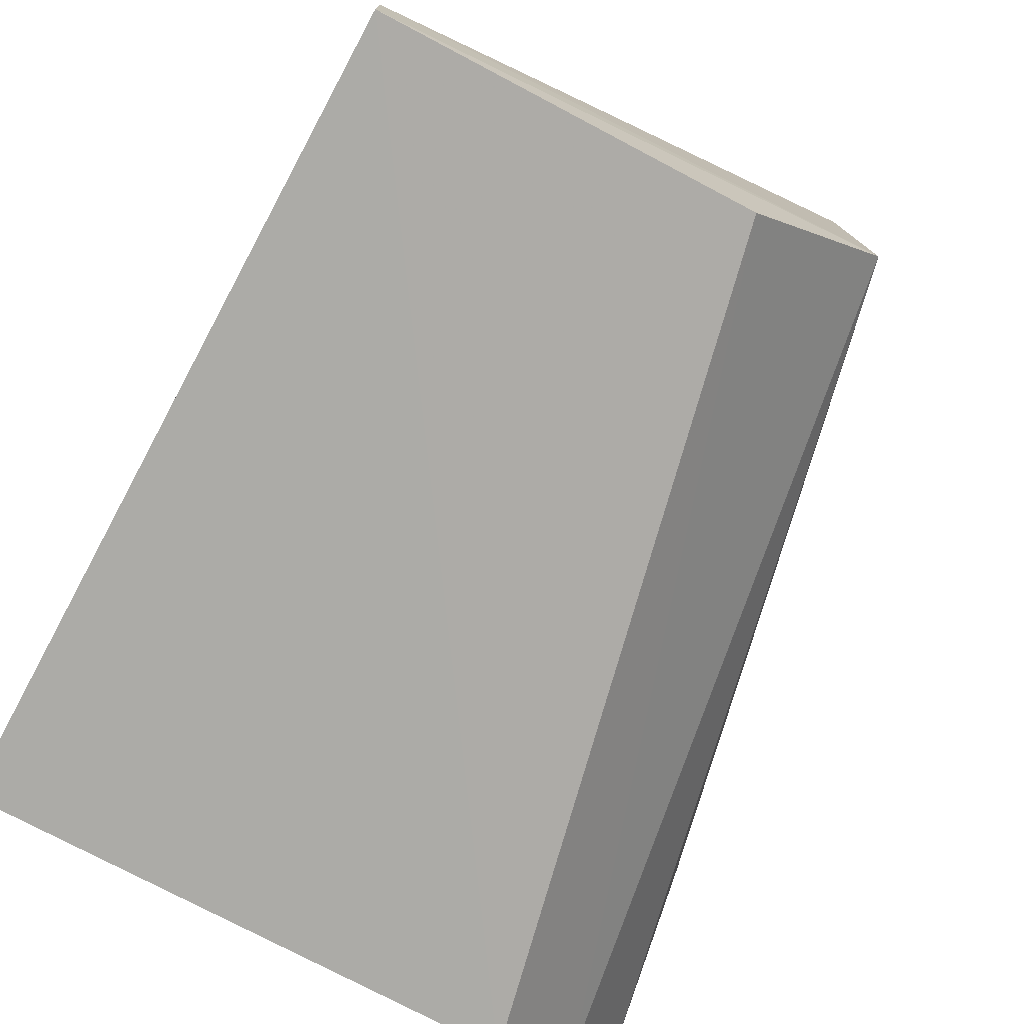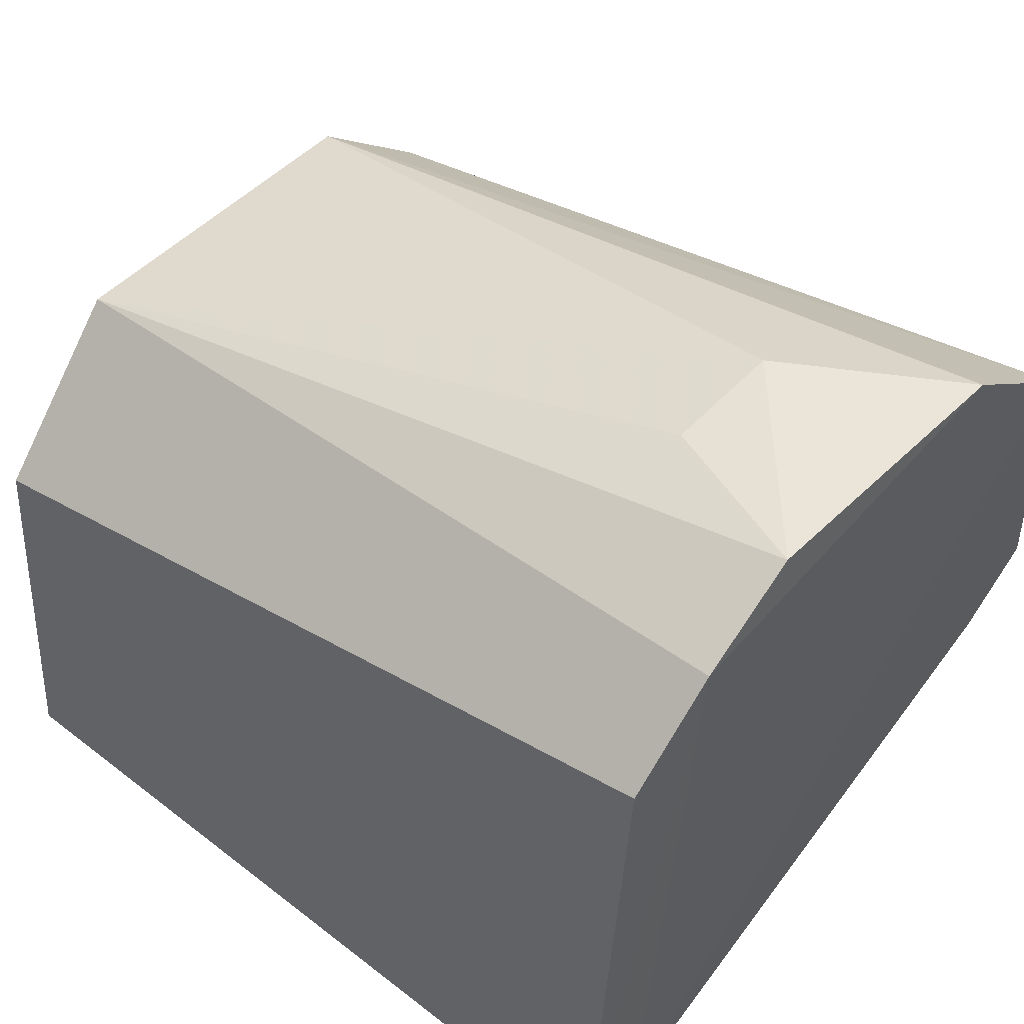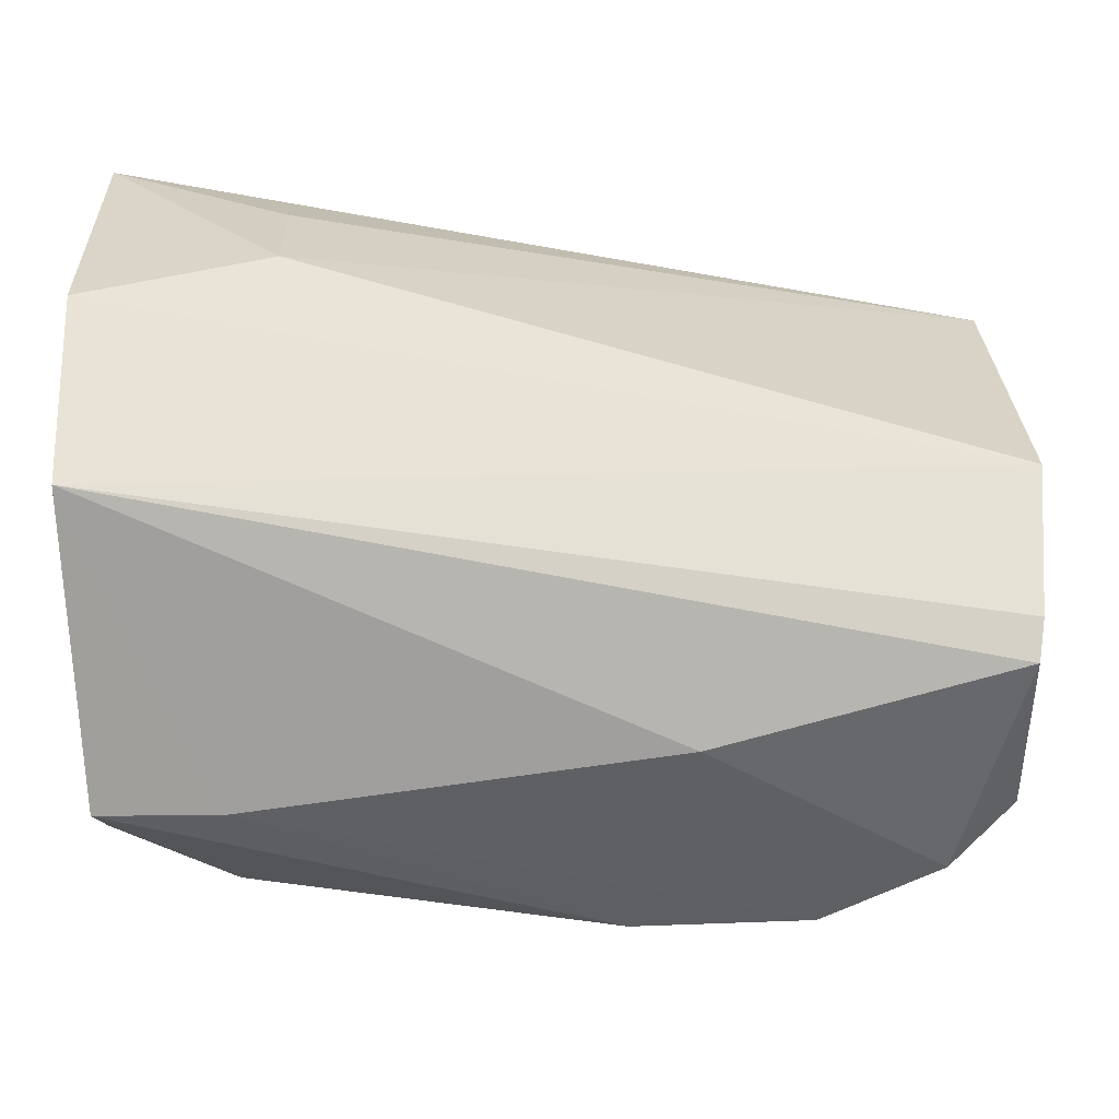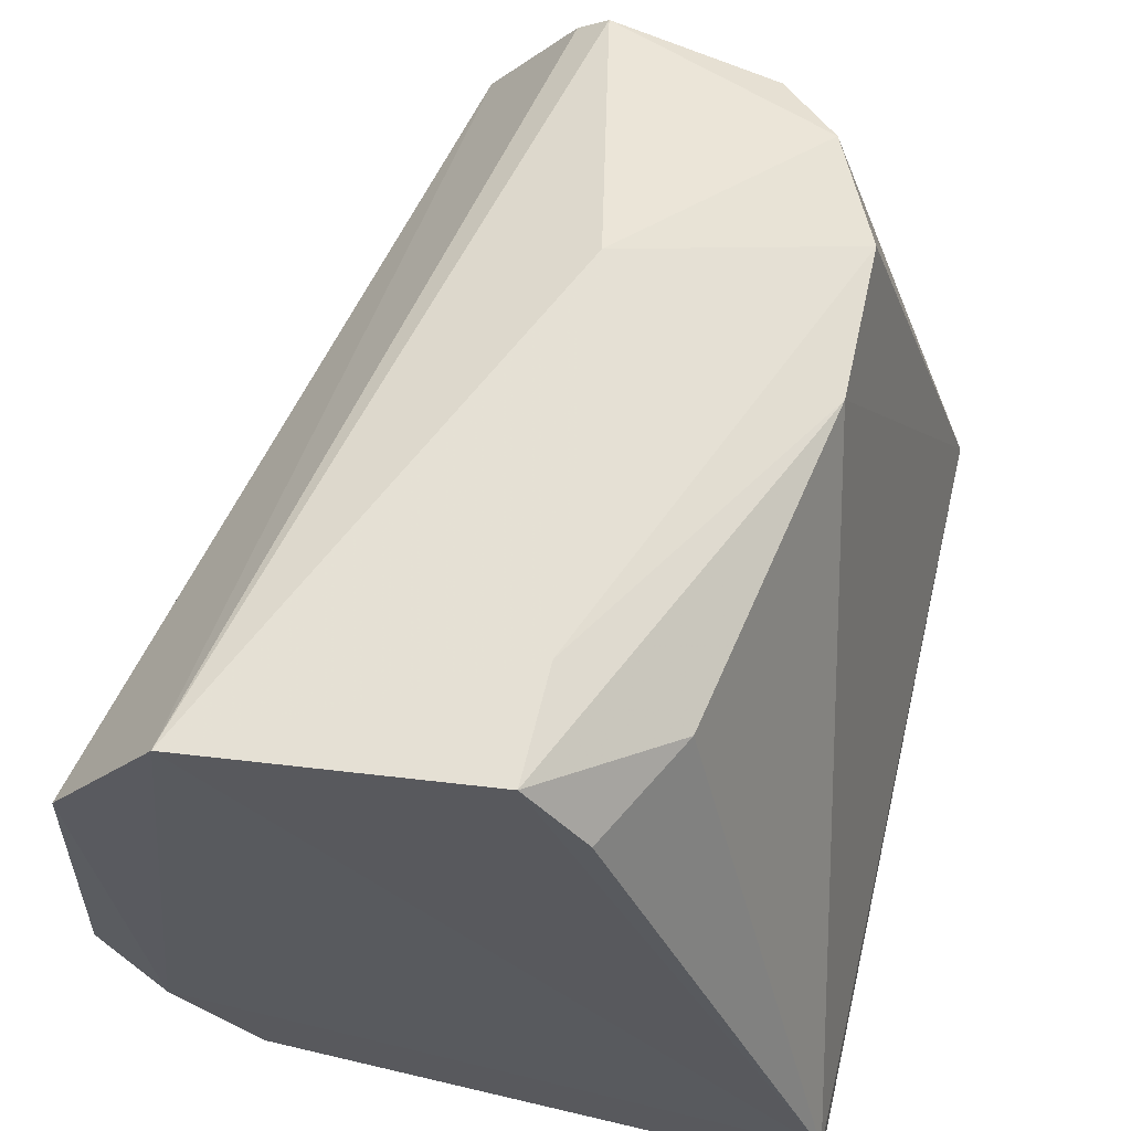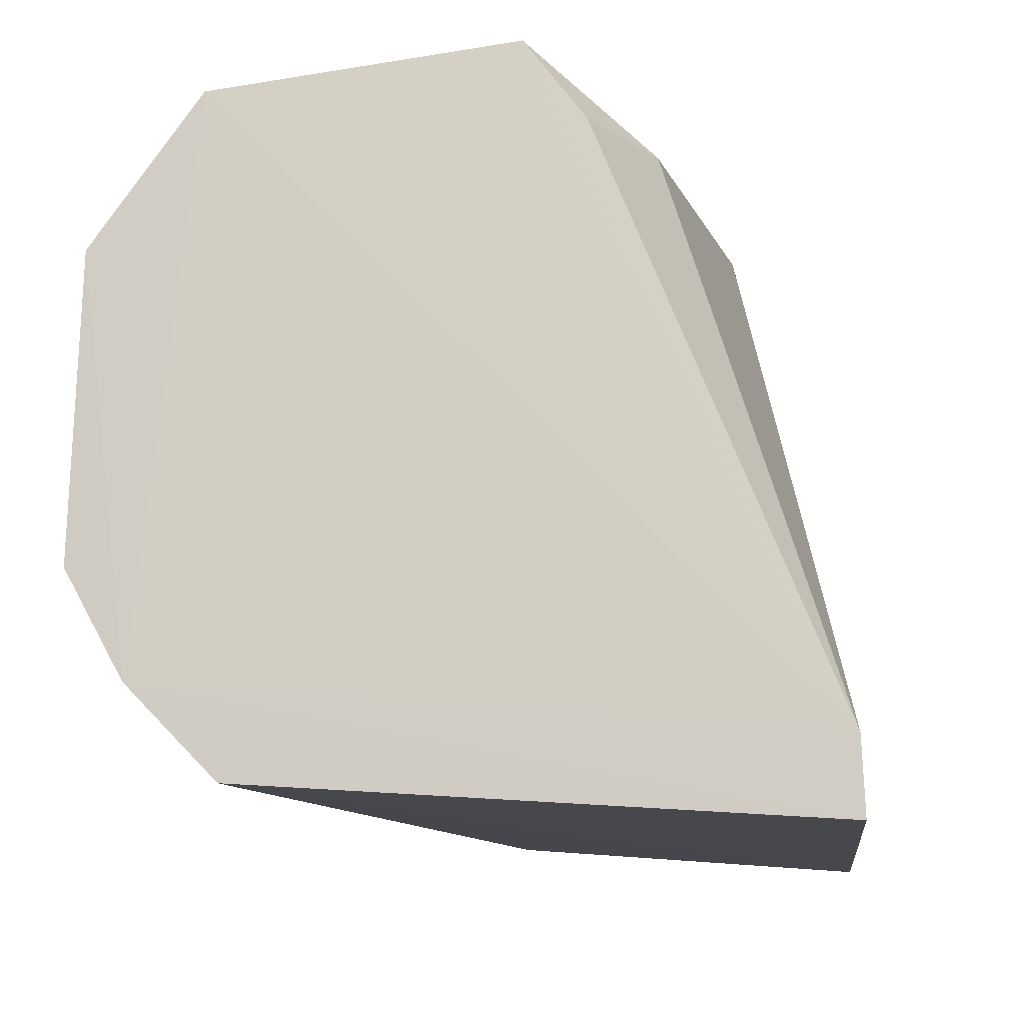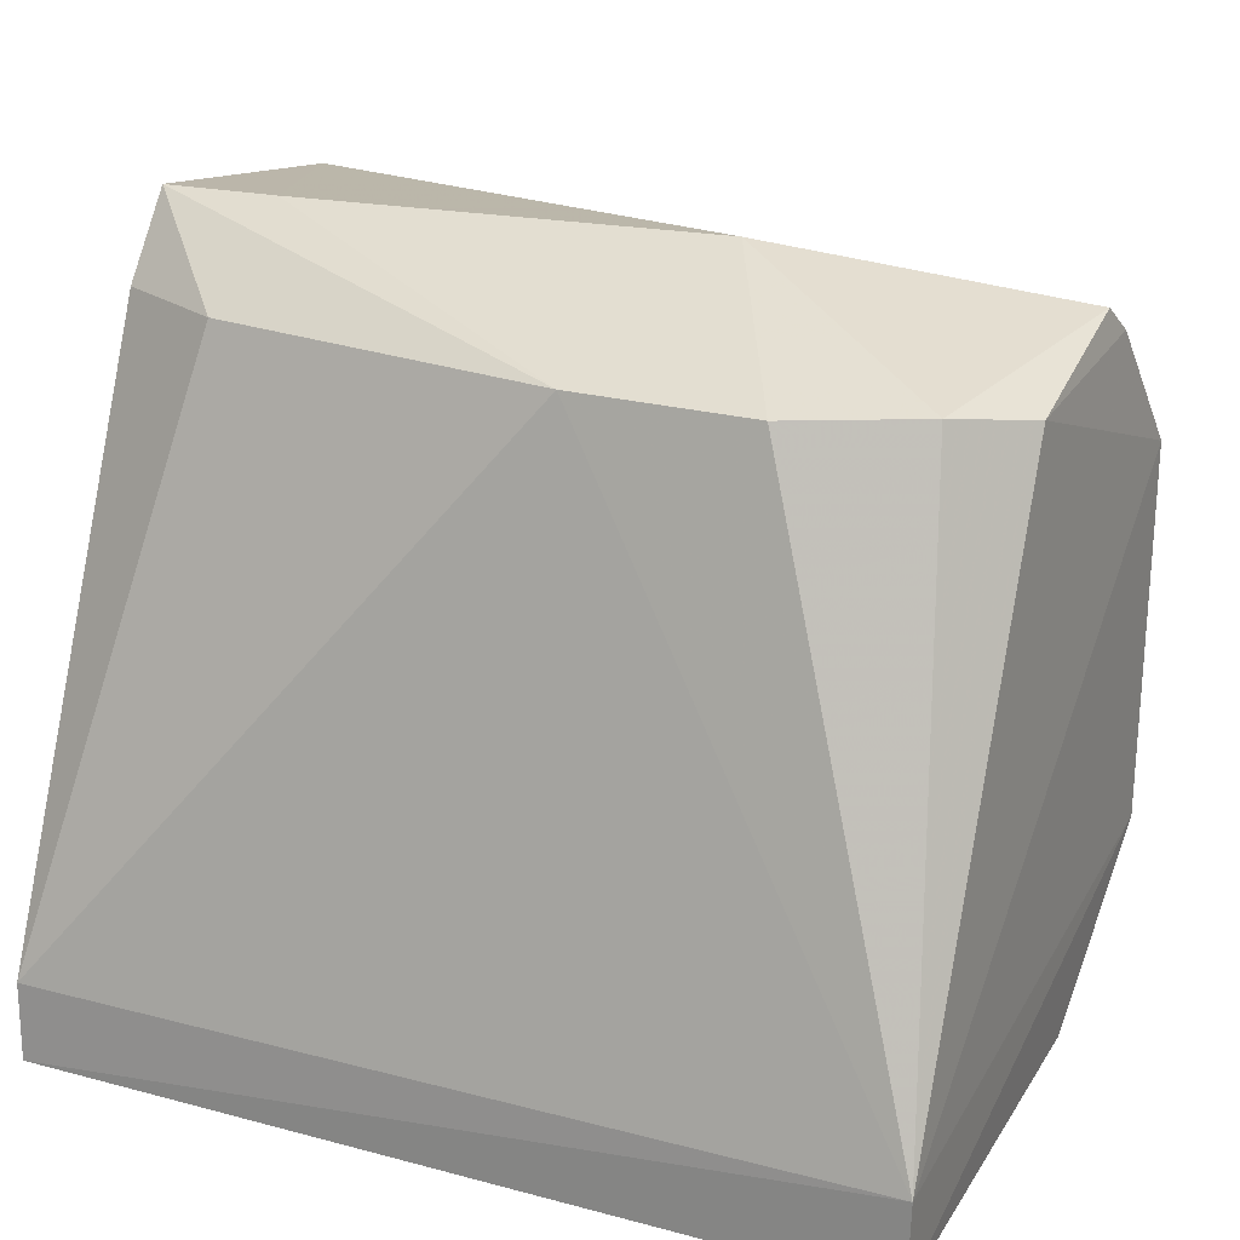
<metadata>
{"format":"obj","ext":"obj","renderer":"f3d","projection":"perspective","resolution":1024,"background":"white","views":[{"elev":-78.0,"azim":61.8,"up":"+Z"},{"elev":48.2,"azim":-138.8,"up":"+Y"},{"elev":26.8,"azim":-1.4,"up":"+Y"},{"elev":59.3,"azim":-76.7,"up":"+Z"},{"elev":-11.2,"azim":-83.1,"up":"+Z"},{"elev":21.2,"azim":25.0,"up":"+Z"}]}
</metadata>
<code>
v -0.01845 -0.002336 0.02787
v -0.01866 -0.003432 0.02875
v -0.0186 -0.009246 0.02715
v -0.01801 0.0007832 0.02378
v -0.01869 -0.01746 0.005375
v -0.04688 -0.01749 0.005565
v -0.04717 0.001934 0.006821
v -0.01861 -0.004254 0.006363
v -0.0181 0.0007312 0.01169
v -0.04731 0.004947 0.009927
v -0.04137 0.006439 0.02018
v -0.04137 0.006288 0.01596
v -0.04735 0.006581 0.02374
v -0.04737 0.002835 0.0289
v -0.02881 -0.005499 0.03016
v -0.04287 -0.007352 0.03035
v -0.02474 -0.01339 0.02749
v -0.0469 -0.007354 0.03032
v -0.02069 -0.01142 0.02753
v -0.01858 -0.01754 0.008237
v -0.04725 0.006954 0.01354
v -0.04695 -0.01739 0.008136
v -0.03074 -0.01347 0.02759
v -0.04289 -0.01138 0.02764
v -0.04686 -0.009395 0.02765
f 1 2 3
f 1 3 4
f 5 6 7
f 5 7 8
f 5 8 9
f 10 9 8
f 10 8 7
f 10 7 6
f 11 9 12
f 11 4 9
f 11 13 4
f 14 15 2
f 14 2 1
f 14 1 4
f 14 4 13
f 14 13 10
f 16 17 15
f 16 14 18
f 16 15 14
f 19 3 2
f 19 2 15
f 19 15 17
f 20 6 5
f 20 19 17
f 20 3 19
f 20 4 3
f 20 5 9
f 20 9 4
f 21 12 9
f 21 9 10
f 21 10 13
f 21 11 12
f 21 13 11
f 22 18 14
f 22 6 20
f 22 14 10
f 22 10 6
f 23 16 18
f 23 17 16
f 23 18 24
f 23 24 22
f 23 22 20
f 23 20 17
f 25 22 24
f 25 24 18
f 25 18 22

</code>
